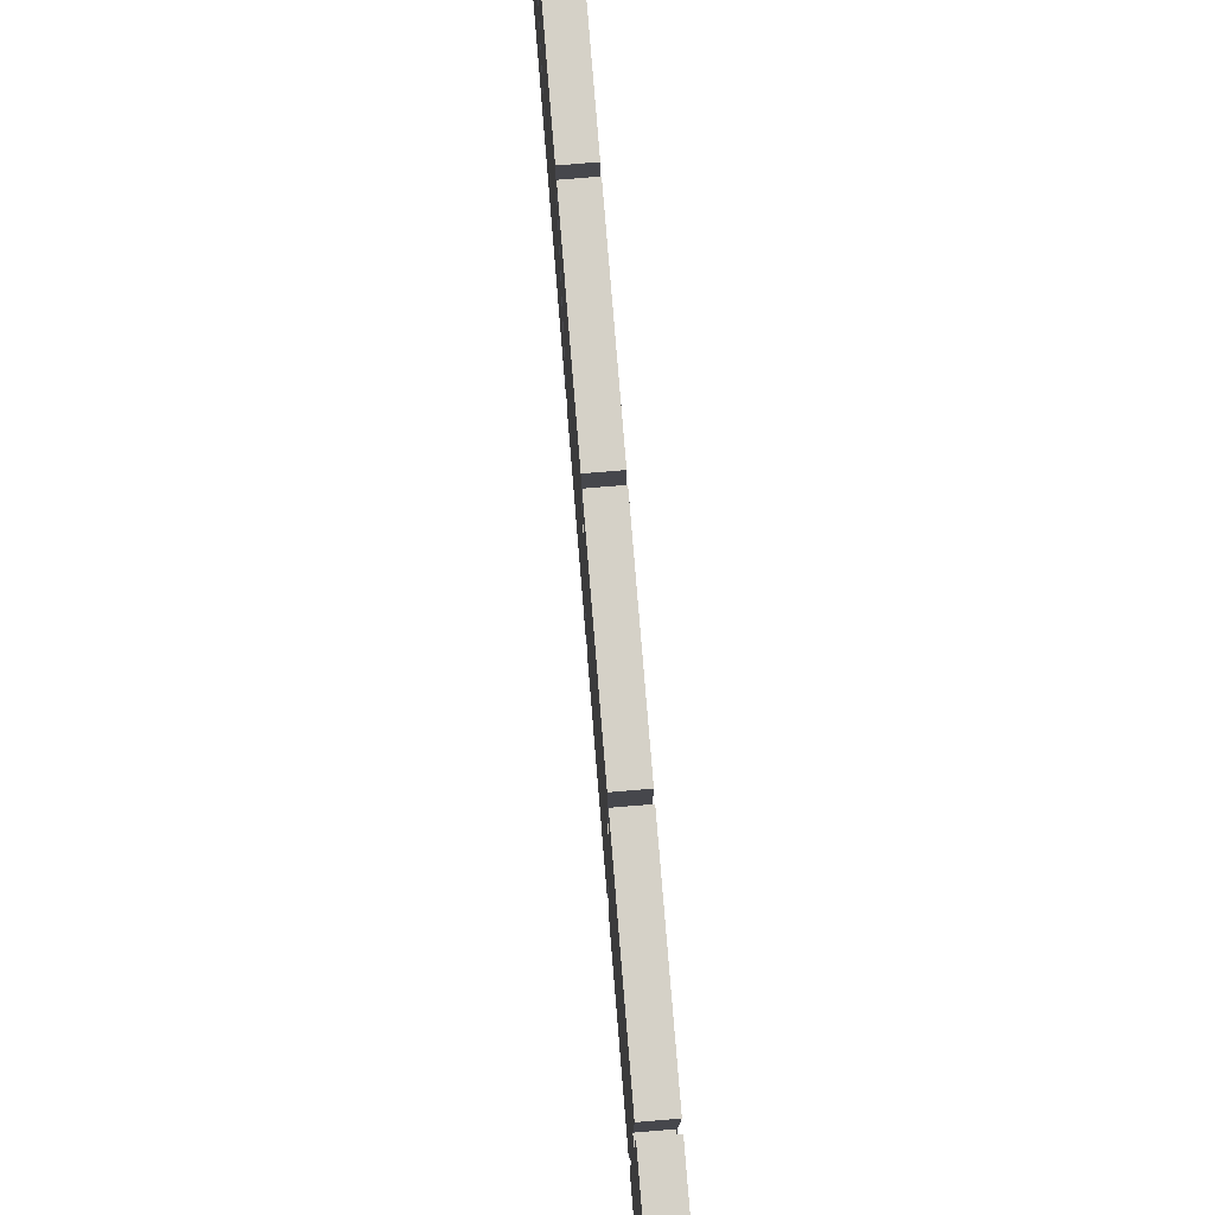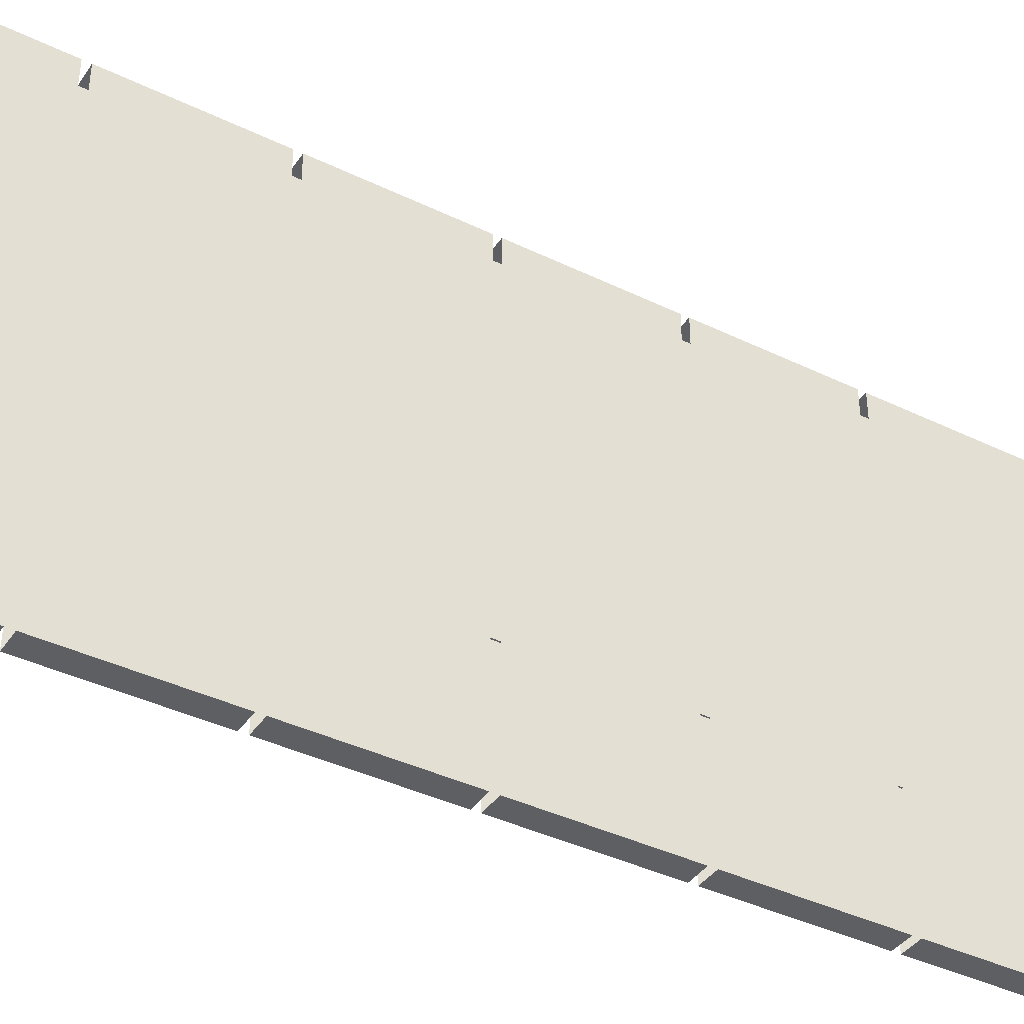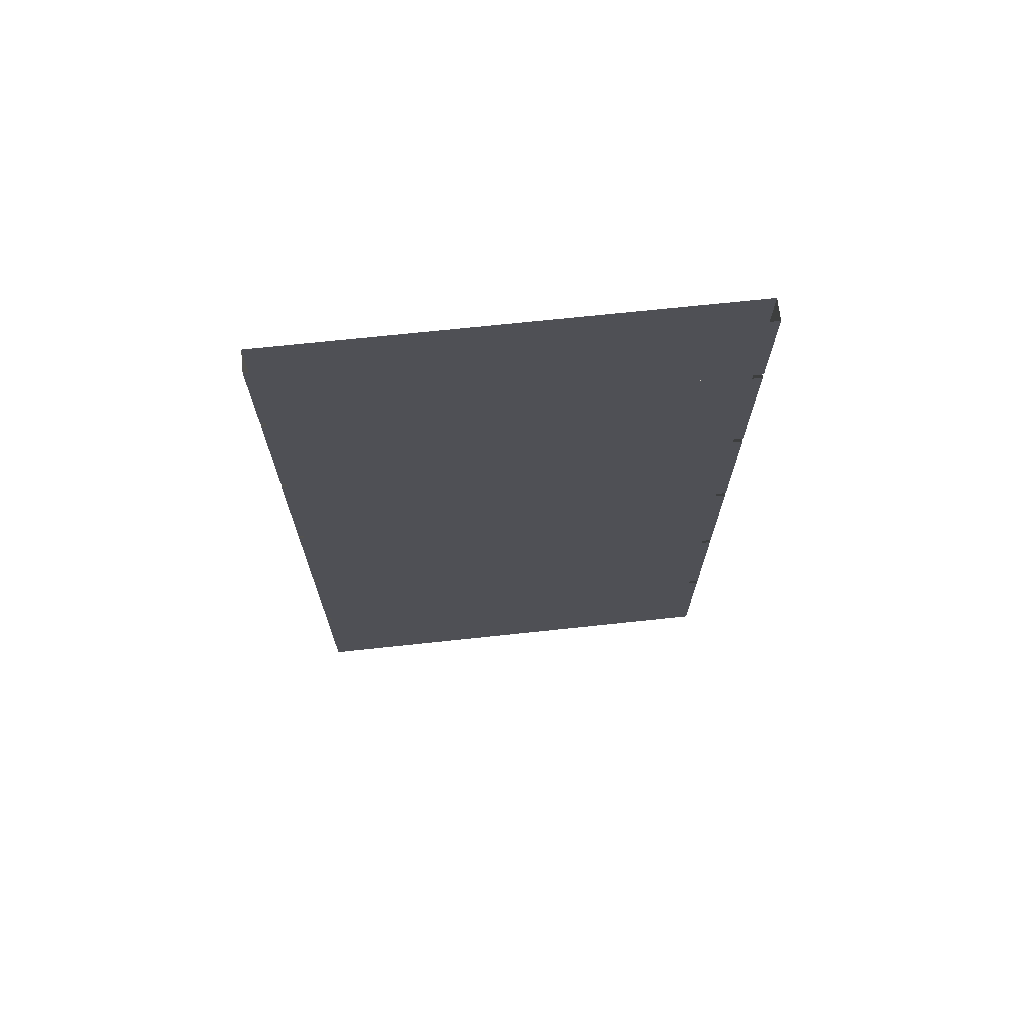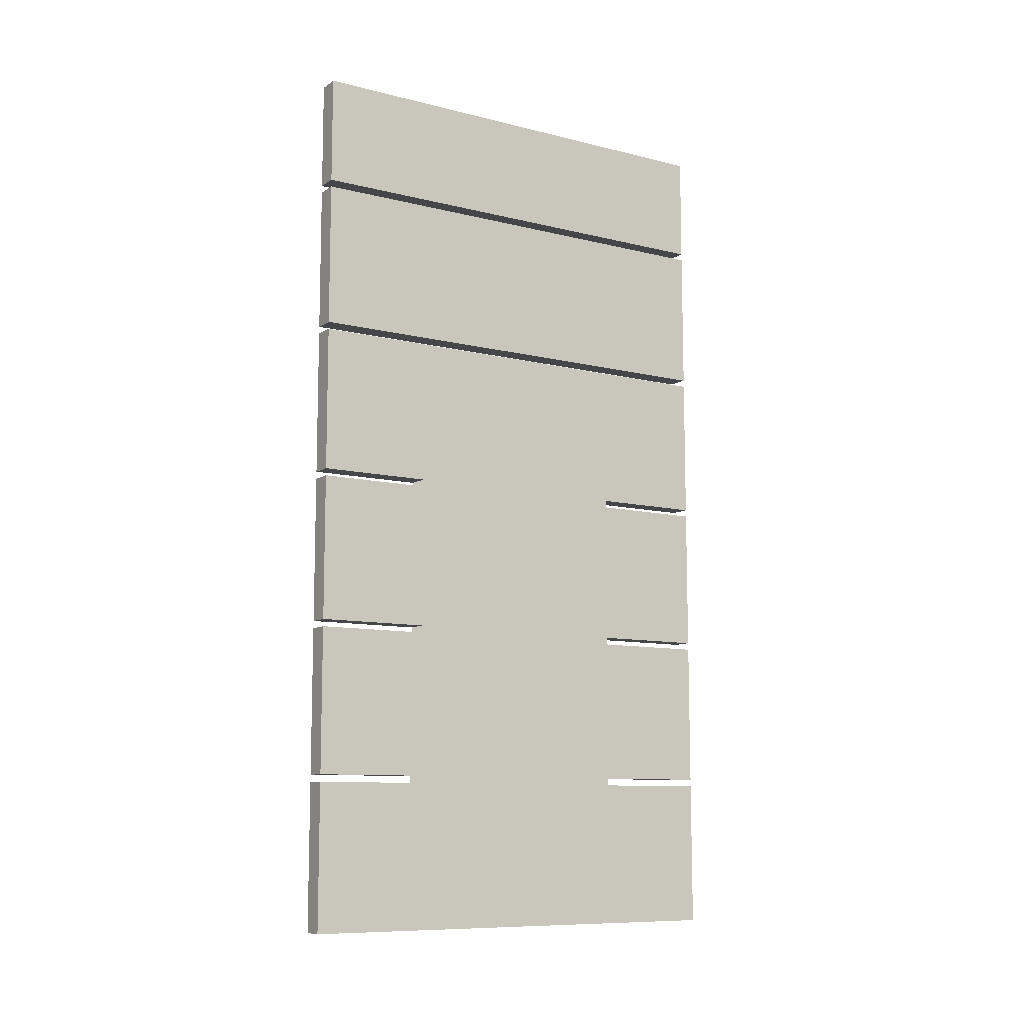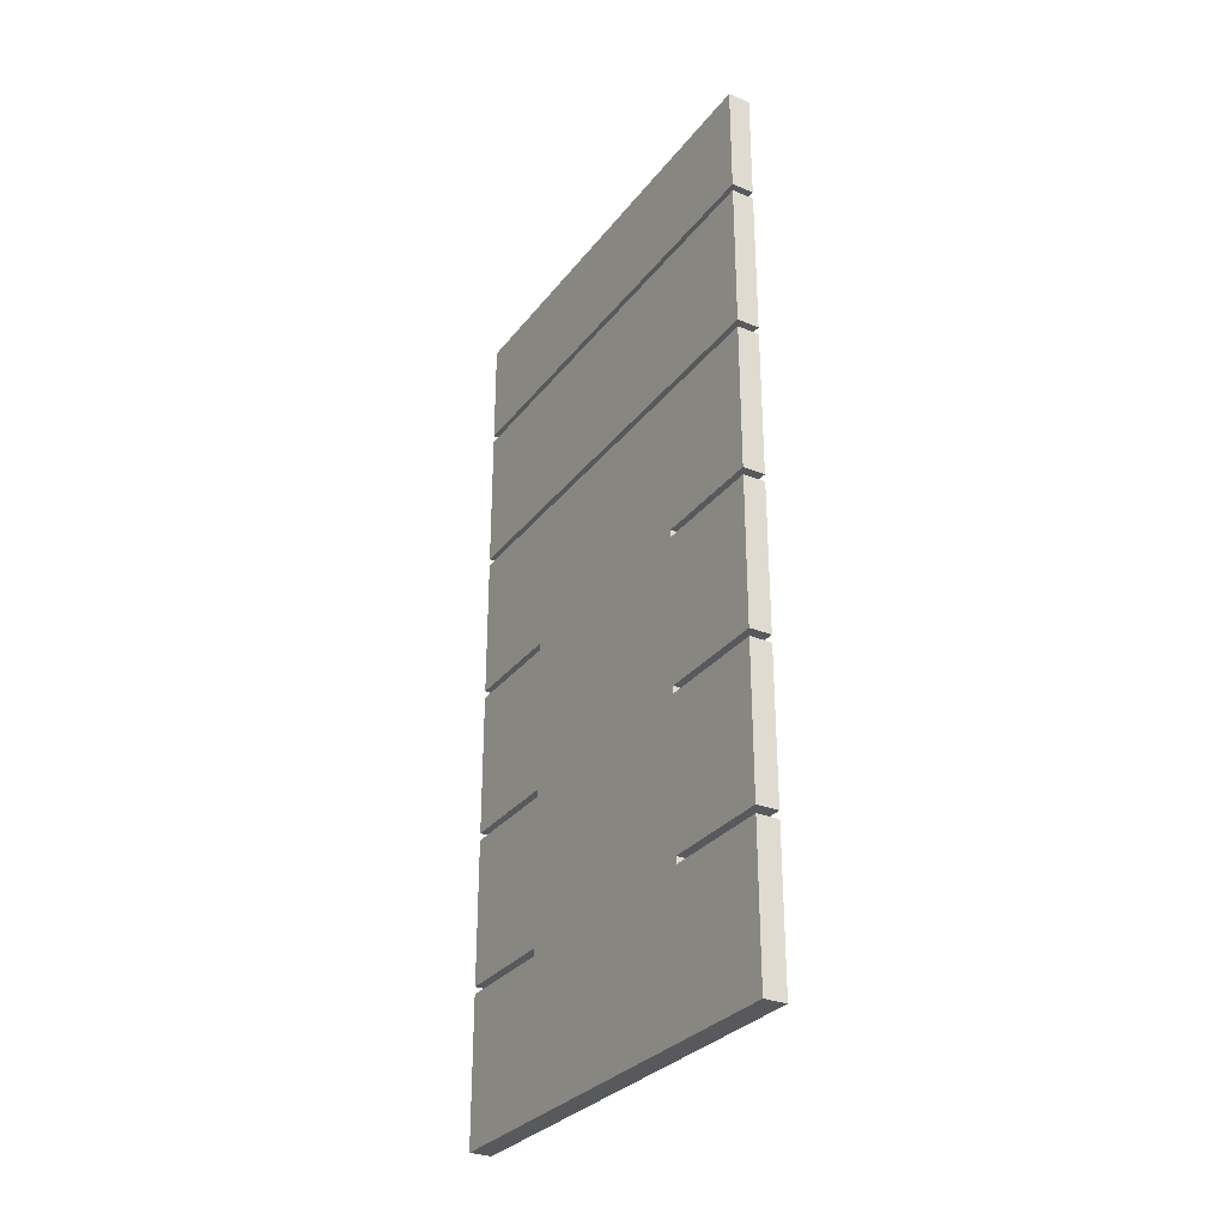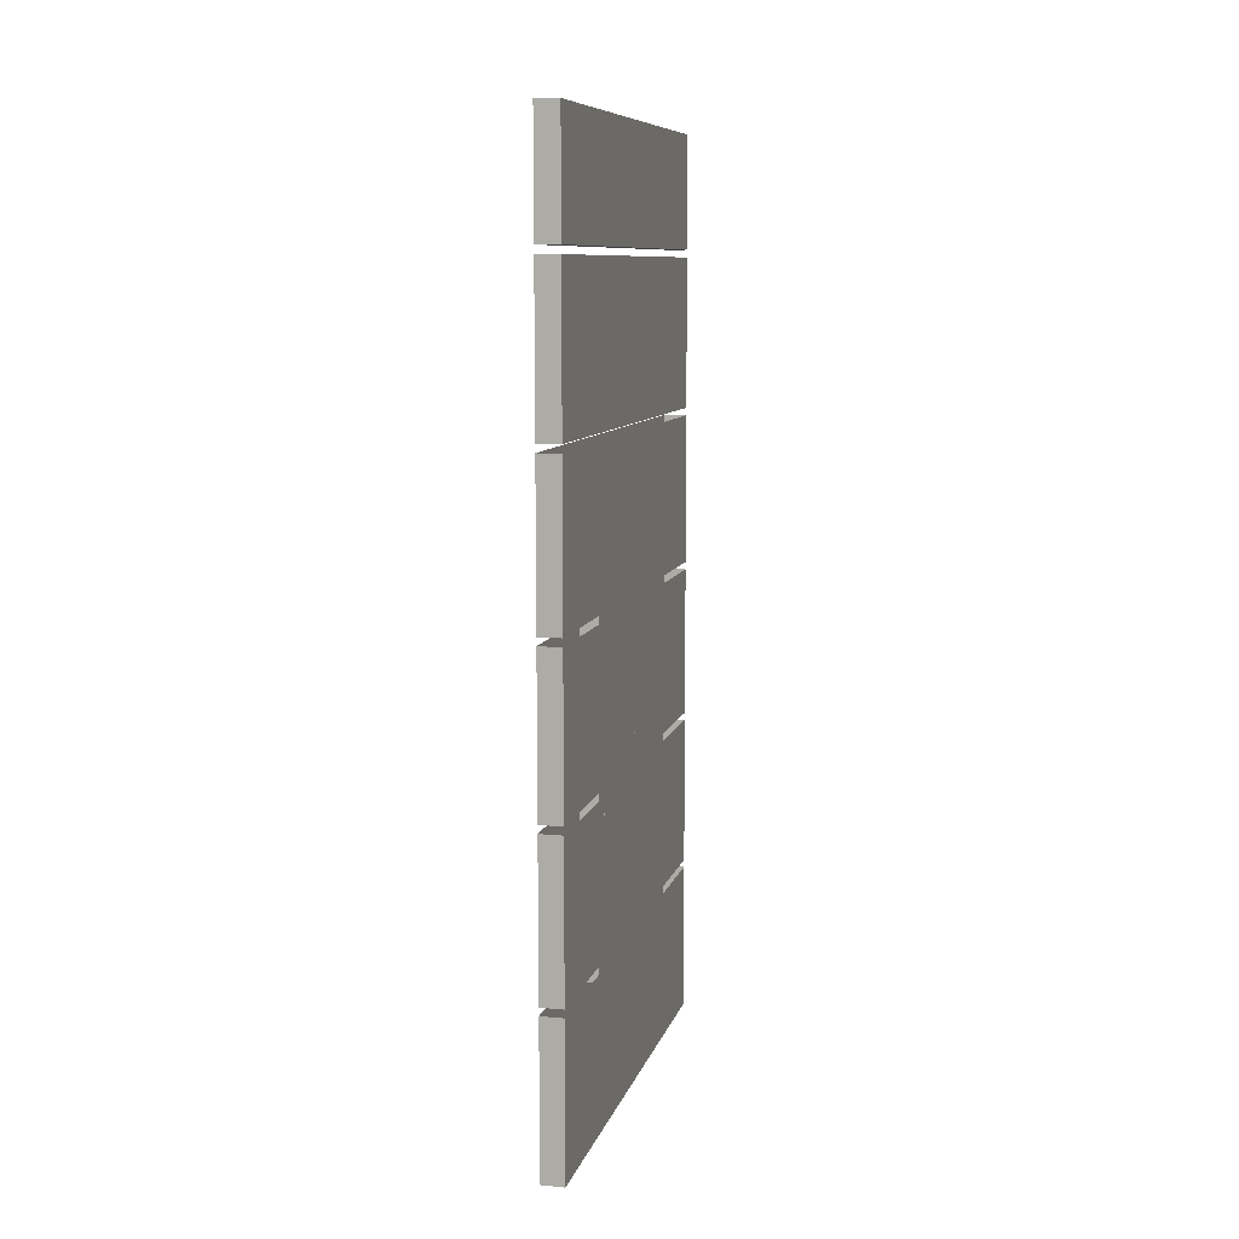
<metadata>
{"format":"obj","ext":"obj","renderer":"f3d","projection":"perspective","resolution":1024,"background":"white","views":[{"elev":79.2,"azim":-4.7,"up":"+Z"},{"elev":-39.9,"azim":-120.9,"up":"+Z"},{"elev":69.9,"azim":-96.1,"up":"+Y"},{"elev":-9.9,"azim":-122.4,"up":"+Y"},{"elev":-30.1,"azim":-30.6,"up":"+Y"},{"elev":9.3,"azim":-166.1,"up":"+Y"}]}
</metadata>
<code>
v -0.4531 -1.281 0.2109
v -0.4531 -0.8516 0.2109
v -0.4531 -0.8203 0.25
v -0.4531 -0.8906 0.25
v -0.4531 -1.312 0.2109
v -0.4531 -1.297 0.1562
v -0.4531 -1.281 0.1562
v -0.4531 -1.25 0.04688
v -0.4531 -1.109 0.01562
v -0.4531 -0.8516 0.01562
v -0.4531 -0.8516 -0.01562
v -0.4531 -0.8203 -0.25
v -0.4531 -0.5781 0.25
v -0.4531 -0.5781 0.4922
v -0.4531 -0.8906 0.4922
v -0.5 -0.8906 0.4922
v -0.5 -0.8906 0.25
v -0.5 -0.8203 0.25
v -0.5 -1.312 0.2109
v -0.5 -0.9062 0.25
v -0.5 -1.219 0.25
v -0.5 -1.219 0.4922
v -0.5 -0.9062 0.4922
v -0.4531 -1.219 0.4922
v -0.4531 -0.9062 0.4922
v -0.4531 -1.219 0.25
v -0.4531 -0.9062 0.25
v -0.4531 -1.594 0.2109
v -0.4531 -1.633 0.25
v -0.4531 -1.594 0.01562
v -0.4531 -1.484 0.01562
v -0.4531 -1.344 0.04688
v -0.4531 -1.312 0.1562
v -0.4531 -1.328 0.03125
v -0.4531 -1.266 0.03125
v -0.5 -1.25 0.04688
v -0.5 -1.281 0.1562
v -0.5 -1.266 0.03125
v -0.5 -1.297 0.1562
v -0.5 -1.281 0.2109
v -0.5 -0.8516 0.2109
v -0.5 -1.109 0.01562
v -0.5 -1.109 0
v -0.4531 -1.109 0
v -0.5 -1.328 0.03125
v -0.5 -1.344 0.04688
v -0.5 -1.312 0.1562
v -0.5 -1.594 0.2109
v -0.5 -1.633 0.25
v -0.5 -1.562 0.25
v -0.5 -1.547 0.25
v -0.5 -1.234 0.25
v -0.4531 -1.281 -0.2109
v -0.4531 -0.8516 -0.2109
v -0.4531 -1.281 -0.1562
v -0.4531 -1.297 -0.1562
v -0.4531 -1.312 -0.2109
v -0.4531 -1.547 -0.25
v -0.4531 -1.234 -0.25
v -0.4531 -1.219 -0.25
v -0.4531 -0.9062 -0.25
v -0.4531 -0.8906 -0.25
v -0.4531 -0.8906 -0.4922
v -0.4531 -0.5781 -0.25
v -0.4531 -1.594 -0.01562
v -0.4531 -1.633 -0.25
v -0.4531 -1.594 -0.2109
v -0.4531 -1.484 -0.01562
v -0.4531 -1.484 0
v -0.4531 -1.875 -0.25
v -0.4531 -1.562 -0.2891
v -0.4531 -1.562 -0.25
v -0.4531 -1.312 -0.1562
v -0.4531 -1.344 -0.04688
v -0.4531 -1.328 -0.03125
v -0.5 -1.484 0.01562
v -0.5 -1.594 0.01562
v -0.5 -0.8516 0.01562
v -0.5 -0.8516 -0.01562
v -0.5 -0.8516 -0.2109
v -0.4531 -1.109 -0.01562
v -0.4531 -1.25 -0.04688
v -0.4531 -1.266 -0.03125
v -0.5 -1.312 -0.1562
v -0.5 -1.312 -0.2109
v -0.5 -1.594 -0.2109
v -0.5 -1.594 -0.01562
v -0.4531 -1.234 0.25
v -0.4531 -1.547 0.25
v -0.4531 -1.562 0.25
v -0.4531 -1.562 0.2891
v -0.4531 -1.875 0.25
v -0.5 -1.875 0.25
v -0.5 -1.875 -0.25
v -0.4531 -1.875 -0.4922
v -0.4531 -1.562 -0.4922
v -0.5 -1.875 -0.4922
v -0.5 -1.562 -0.4922
v -0.5 -1.633 -0.25
v -0.5 -1.562 -0.25
v -0.5 -1.547 -0.25
v -0.5 -1.281 -0.2109
v -0.5 -1.234 -0.25
v -0.5 -1.234 -0.4922
v -0.5 -1.547 -0.4922
v -0.4531 -1.547 -0.4922
v -0.4531 -1.234 -0.4922
v -0.5 -1.484 -0.01562
v -0.5 -1.344 -0.04688
v -0.5 -1.328 -0.03125
v -0.5 -1.297 -0.1562
v -0.5 -1.484 0
v -0.5 -1.266 -0.03125
v -0.5 -1.25 -0.04688
v -0.5 -1.281 -0.1562
v -0.5 -0.8203 -0.25
v -0.5 -0.5781 -0.25
v -0.5 -0.5781 -0.4922
v -0.5 -0.8906 -0.4922
v -0.5 -0.8906 -0.25
v -0.5 -0.9062 -0.25
v -0.5 -1.219 -0.25
v -0.5 -1.875 0.4922
v -0.5 -1.562 0.4922
v -0.4531 -1.875 0.4922
v -0.4531 -1.562 0.4922
v -0.5 -1.547 0.4922
v -0.5 -1.234 0.4922
v -0.4531 -1.547 0.4922
v -0.4531 -1.234 0.4922
v -0.5 -0.9062 -0.4922
v -0.5 -1.219 -0.4922
v -0.4531 -1.219 -0.4922
v -0.4531 -0.9062 -0.4922
v -0.4531 -0.5781 -0.4922
v -0.5 -0.5781 0.25
v -0.5 -0.5781 0.4922
v -0.5 -0.5625 0.4922
v -0.5 -0.25 0.4922
v -0.5 -0.25 -0.4922
v -0.5 -0.5625 -0.4922
v -0.4531 -0.5625 -0.4922
v -0.4531 -0.5625 0.4922
v -0.4531 -0.25 0.4922
v -0.4531 -0.25 -0.4922
v -0.5 -0.2344 0.4922
v -0.5 0 0.4922
v -0.5 0 -0.4922
v -0.5 -0.2344 -0.4922
v -0.4531 -0.2344 -0.4922
v -0.4531 -0.2344 0.4922
v -0.4531 0 0.4922
v -0.4531 0 -0.4922
v -0.5 -1.109 -0.01562
f 1 2 3
f 1 3 4
f 1 4 5
f 1 5 6
f 1 6 7
f 2 10 3
f 3 10 11
f 3 11 12
f 17 18 19
f 17 19 20
f 20 19 21
f 27 26 5
f 27 5 4
f 28 5 29
f 28 29 30
f 5 33 6
f 6 33 34
f 6 35 8
f 6 8 7
f 7 8 36
f 7 36 37
f 37 36 38
f 37 38 39
f 37 39 40
f 36 42 43
f 36 43 38
f 38 43 44
f 38 44 35
f 38 35 39
f 39 35 6
f 39 6 45
f 39 45 46
f 39 46 47
f 39 47 19
f 39 19 40
f 40 19 18
f 40 18 41
f 40 41 1
f 40 1 5
f 40 5 19
f 19 5 28
f 19 28 48
f 19 48 49
f 19 49 50
f 19 50 51
f 19 51 52
f 19 52 21
f 53 12 54
f 53 55 56
f 53 56 57
f 53 57 58
f 53 58 59
f 53 59 60
f 53 60 61
f 53 61 62
f 53 62 12
f 65 66 67
f 65 68 69
f 65 69 30
f 65 30 66
f 66 30 29
f 66 72 67
f 67 72 57
f 68 74 75
f 68 75 69
f 69 34 32
f 69 32 31
f 69 31 30
f 30 31 76
f 30 76 77
f 30 77 48
f 30 48 28
f 28 48 19
f 28 19 5
f 5 19 40
f 5 40 1
f 1 40 41
f 1 41 2
f 2 41 78
f 2 78 10
f 10 78 79
f 10 79 11
f 11 79 80
f 11 80 54
f 11 54 12
f 55 82 83
f 55 83 56
f 56 75 74
f 56 74 73
f 56 73 57
f 57 73 84
f 57 84 85
f 57 85 86
f 57 86 67
f 67 86 87
f 67 87 65
f 65 87 77
f 65 77 30
f 30 77 48
f 30 48 28
f 28 48 19
f 28 19 5
f 5 19 33
f 33 19 47
f 33 47 32
f 33 32 34
f 88 5 26
f 5 88 89
f 5 89 90
f 5 90 29
f 100 99 86
f 100 86 101
f 101 86 85
f 101 85 102
f 101 102 103
f 57 72 58
f 44 83 82
f 44 82 81
f 44 81 11
f 44 11 10
f 44 10 9
f 44 9 35
f 35 9 8
f 8 9 42
f 8 42 36
f 54 80 102
f 54 102 53
f 53 102 85
f 53 85 57
f 57 85 86
f 57 86 67
f 67 86 87
f 67 87 65
f 65 87 77
f 65 77 30
f 30 77 48
f 30 48 28
f 41 2 1
f 41 1 40
f 40 1 5
f 40 5 19
f 54 80 102
f 54 102 53
f 53 102 85
f 53 85 57
f 57 85 86
f 57 86 67
f 67 86 87
f 67 87 65
f 65 87 68
f 68 87 108
f 68 108 74
f 74 108 109
f 74 109 73
f 73 109 84
f 84 109 110
f 84 110 111
f 84 111 85
f 109 108 112
f 109 112 110
f 110 112 69
f 110 69 75
f 110 75 111
f 111 75 56
f 111 56 113
f 111 113 114
f 111 114 115
f 111 115 102
f 111 102 85
f 80 54 11
f 80 11 79
f 80 79 116
f 80 116 102
f 80 102 54
f 80 54 11
f 80 11 79
f 79 11 10
f 79 10 78
f 79 78 116
f 116 78 18
f 116 120 102
f 102 120 121
f 102 121 122
f 102 122 103
f 78 10 2
f 78 2 41
f 78 41 18
f 41 78 2
f 41 2 1
f 32 47 46
f 32 46 31
f 31 46 76
f 76 46 45
f 76 45 112
f 76 112 77
f 82 55 115
f 82 115 114
f 82 114 81
f 81 114 154
f 81 154 11
f 11 154 79
f 79 154 43
f 79 43 78
f 78 43 42
f 78 42 9
f 78 9 10
f 78 10 2
f 10 78 79
f 10 79 11
f 56 83 113
f 113 83 43
f 113 43 154
f 113 154 114
f 83 44 43
f 45 6 34
f 45 34 112
f 112 34 69
f 54 102 53
f 53 102 85
f 53 85 57
f 65 87 77
f 65 77 30
f 86 99 87
f 108 87 112
f 112 87 77
f 77 87 49
f 77 49 48
f 87 99 49
f 1 7 2
f 2 7 8
f 2 8 9
f 2 9 10
f 28 30 31
f 28 31 32
f 28 32 33
f 28 33 5
f 37 40 41
f 37 41 36
f 36 41 42
f 53 54 55
f 65 67 68
f 67 57 73
f 67 73 74
f 67 74 68
f 54 11 81
f 54 81 82
f 54 82 55
f 84 85 86
f 84 86 109
f 109 86 108
f 76 77 48
f 76 48 46
f 46 48 47
f 47 48 19
f 114 154 80
f 114 80 115
f 115 80 102
f 86 87 108
f 41 78 42
f 154 79 80
f 3 12 13
f 3 13 14
f 3 14 15
f 3 15 4
f 17 16 18
f 20 21 22
f 20 22 23
f 25 24 26
f 25 26 27
f 12 62 63
f 12 63 64
f 12 64 13
f 66 29 70
f 66 70 71
f 66 71 72
f 29 90 91
f 29 91 92
f 29 92 70
f 70 95 71
f 71 95 96
f 98 97 94
f 98 94 99
f 98 99 100
f 101 103 104
f 101 104 105
f 58 106 59
f 59 106 107
f 116 18 117
f 116 117 118
f 116 118 119
f 116 119 120
f 93 49 99
f 93 99 94
f 123 124 49
f 123 49 93
f 126 125 92
f 126 92 91
f 127 128 52
f 127 52 51
f 130 129 89
f 130 89 88
f 122 121 131
f 122 131 132
f 60 133 61
f 61 133 134
f 63 135 64
f 18 136 117
f 136 18 16
f 136 16 137
f 138 139 140
f 138 140 141
f 144 143 142
f 144 142 145
f 146 147 148
f 146 148 149
f 152 151 150
f 152 150 153
f 49 124 50
f 4 15 16
f 4 16 17
f 23 22 24
f 23 24 25
f 70 92 93
f 70 93 94
f 70 94 95
f 96 95 97
f 96 97 98
f 101 105 106
f 101 106 58
f 107 106 105
f 107 105 104
f 94 97 95
f 123 93 92
f 123 92 125
f 123 125 124
f 124 125 126
f 127 51 89
f 127 89 129
f 127 129 128
f 128 129 130
f 122 132 133
f 122 133 60
f 134 133 132
f 134 132 131
f 22 21 26
f 22 26 24
f 135 63 119
f 135 119 118
f 137 16 15
f 137 15 14
f 138 141 142
f 138 142 143
f 138 143 139
f 139 143 144
f 145 142 141
f 145 141 140
f 146 149 150
f 146 150 151
f 146 151 147
f 147 151 152
f 153 150 149
f 153 149 148
f 63 62 120
f 63 120 119
f 6 34 35
f 69 75 34
f 56 83 75
f 44 35 83
f 83 35 34
f 83 34 75
f 45 110 112
f 110 45 38
f 110 38 113
f 110 113 111
f 38 45 39
f 113 38 43

</code>
